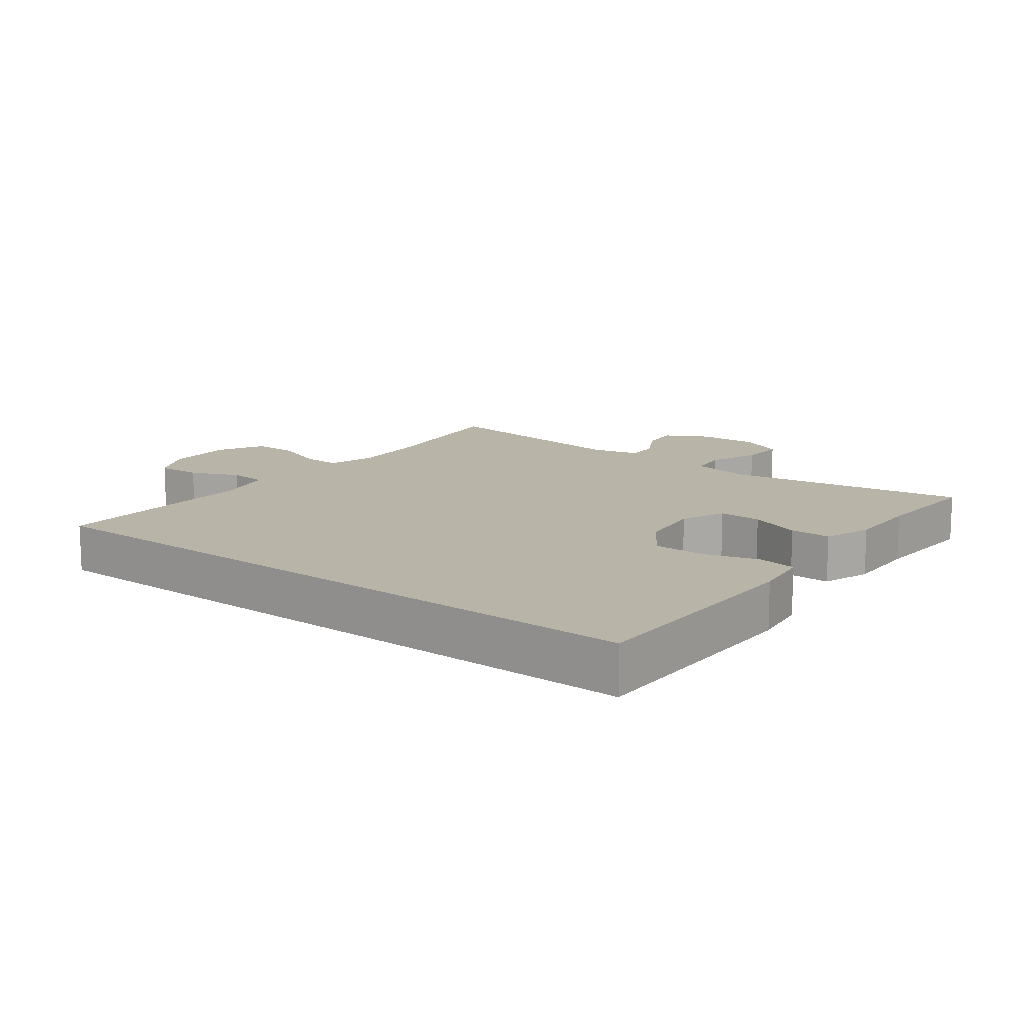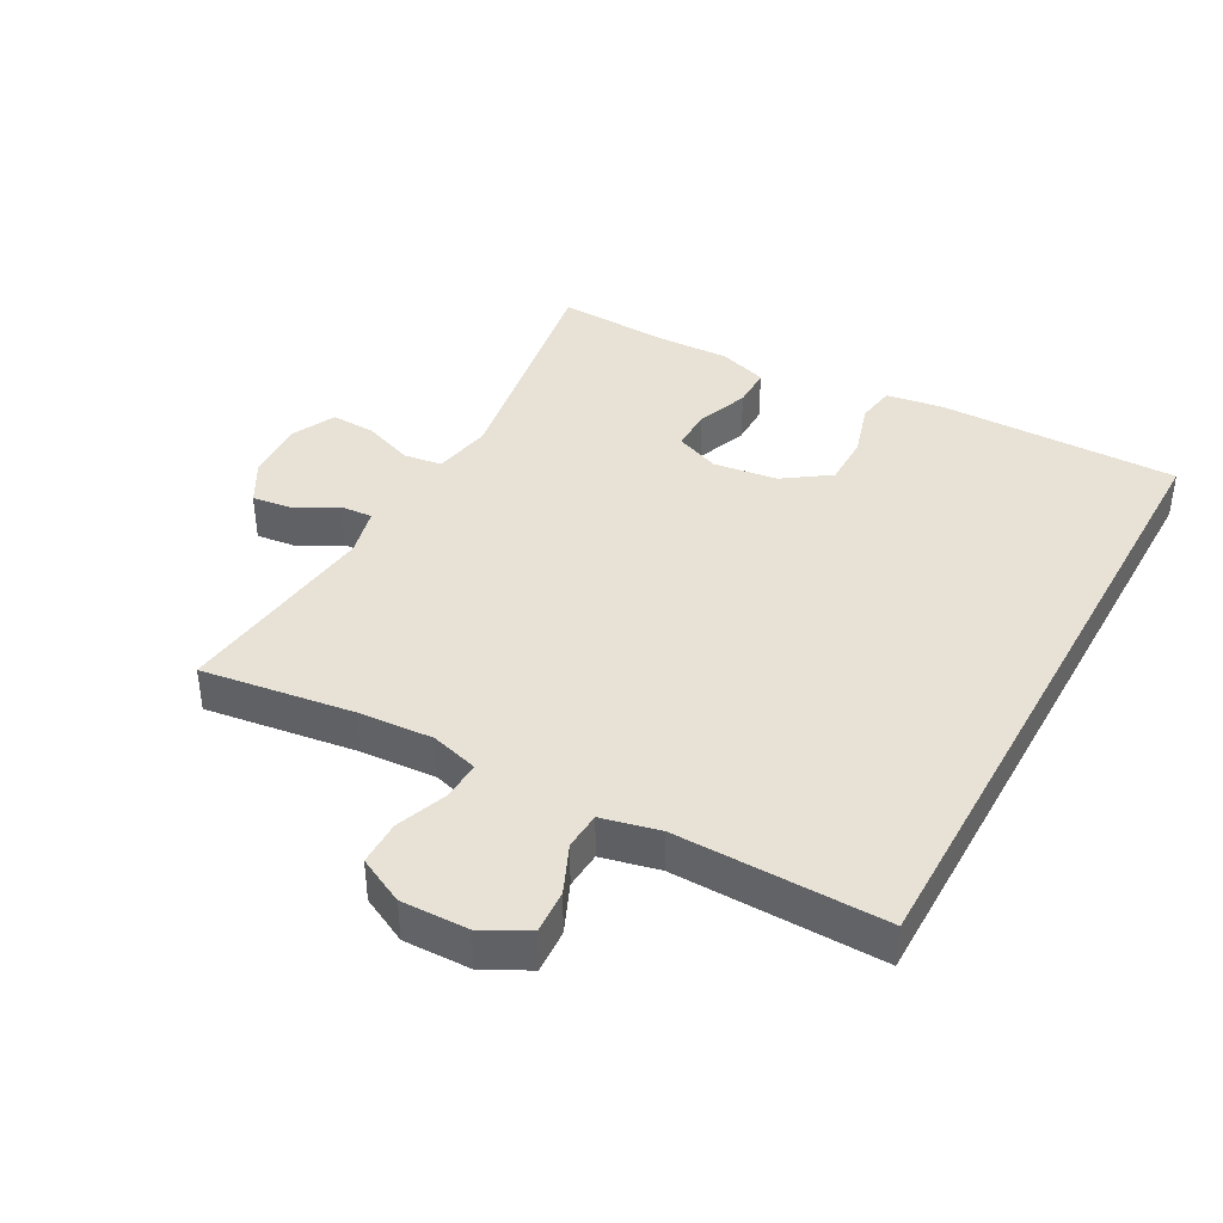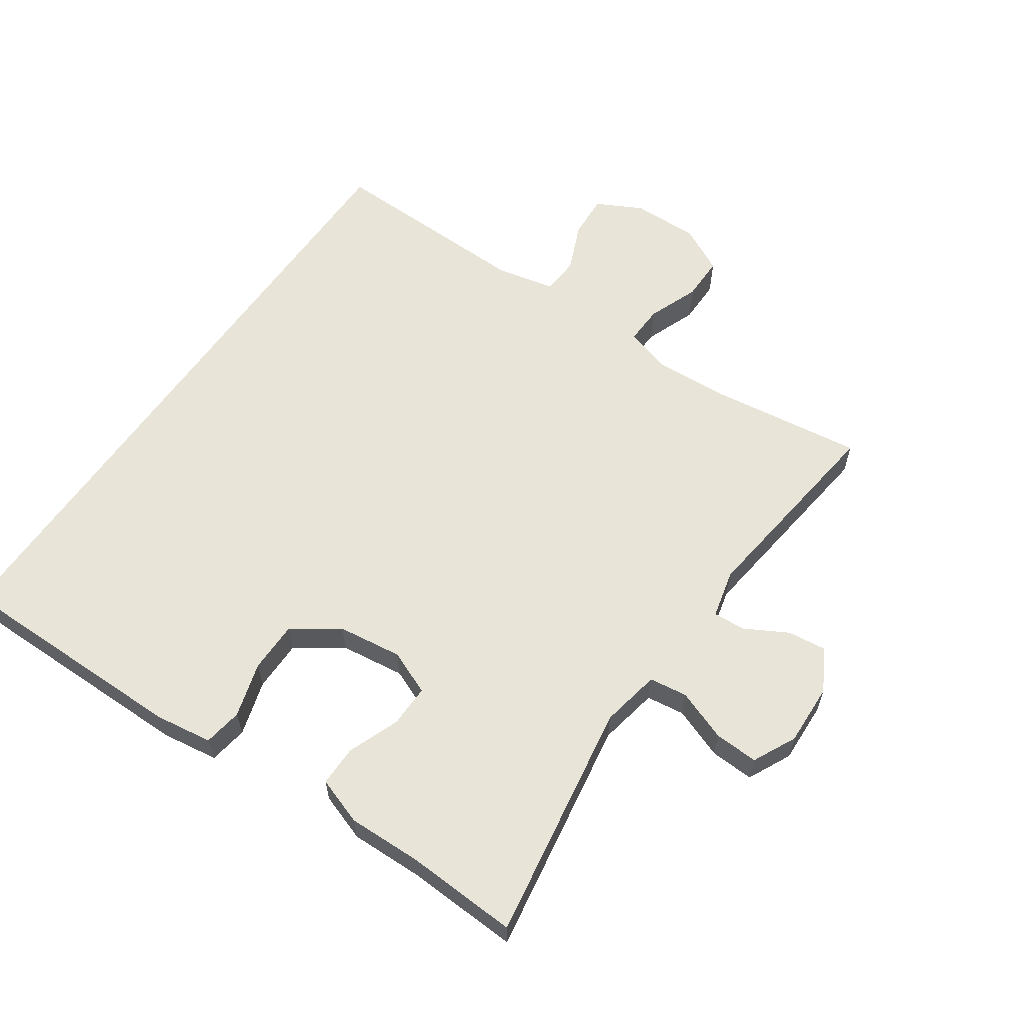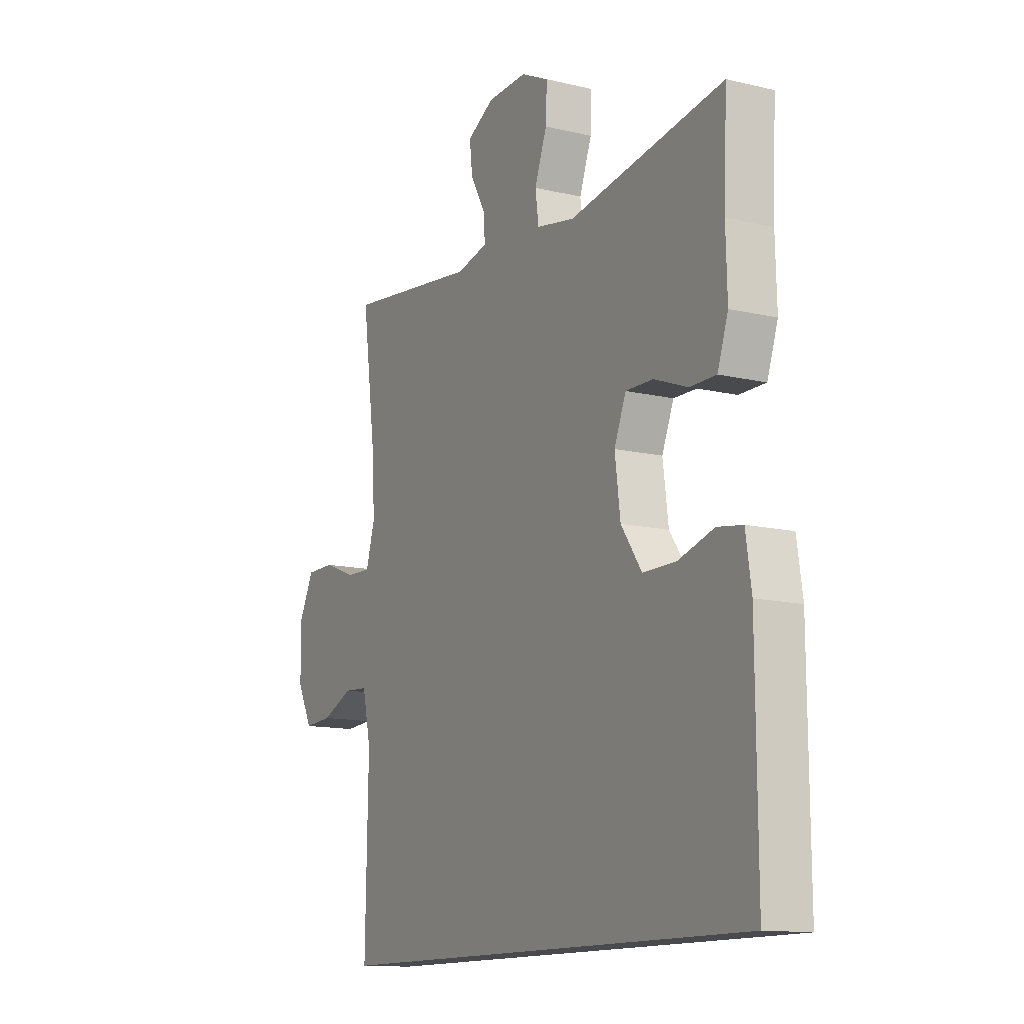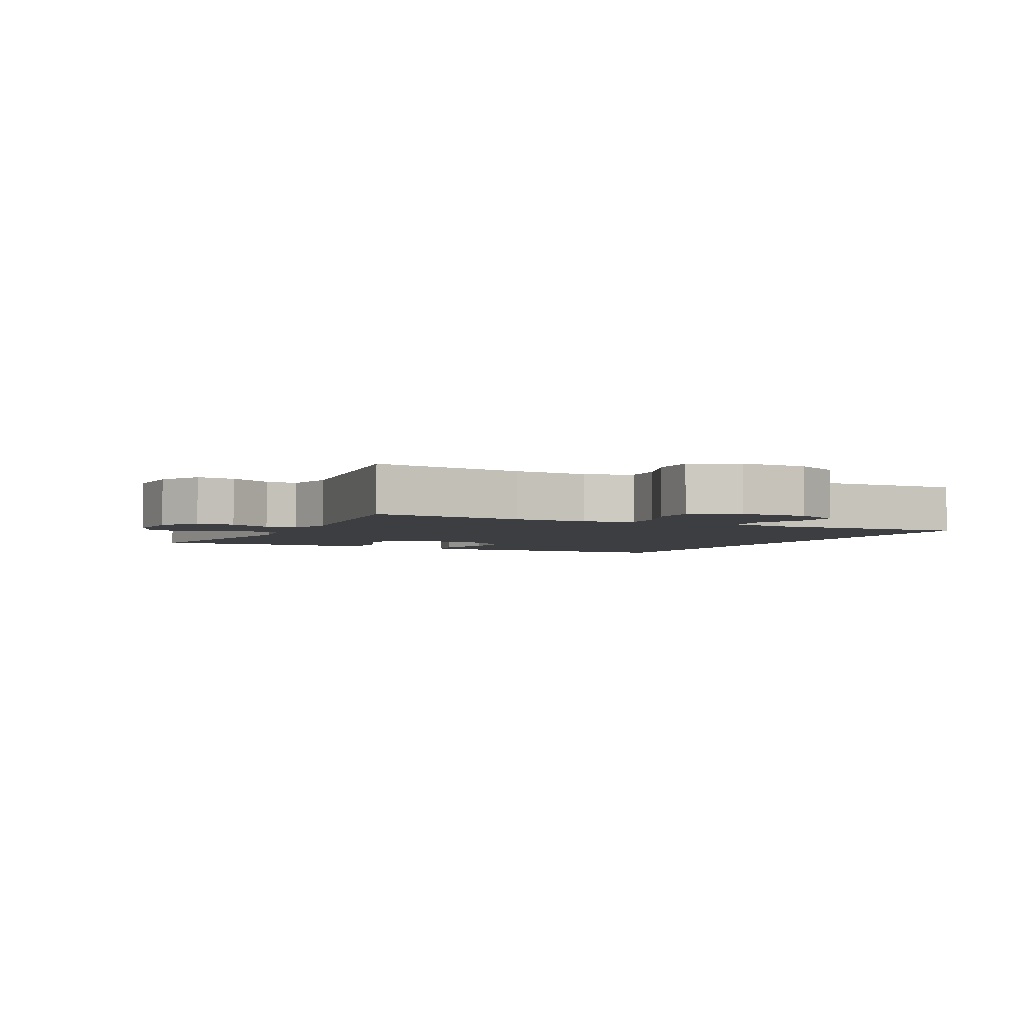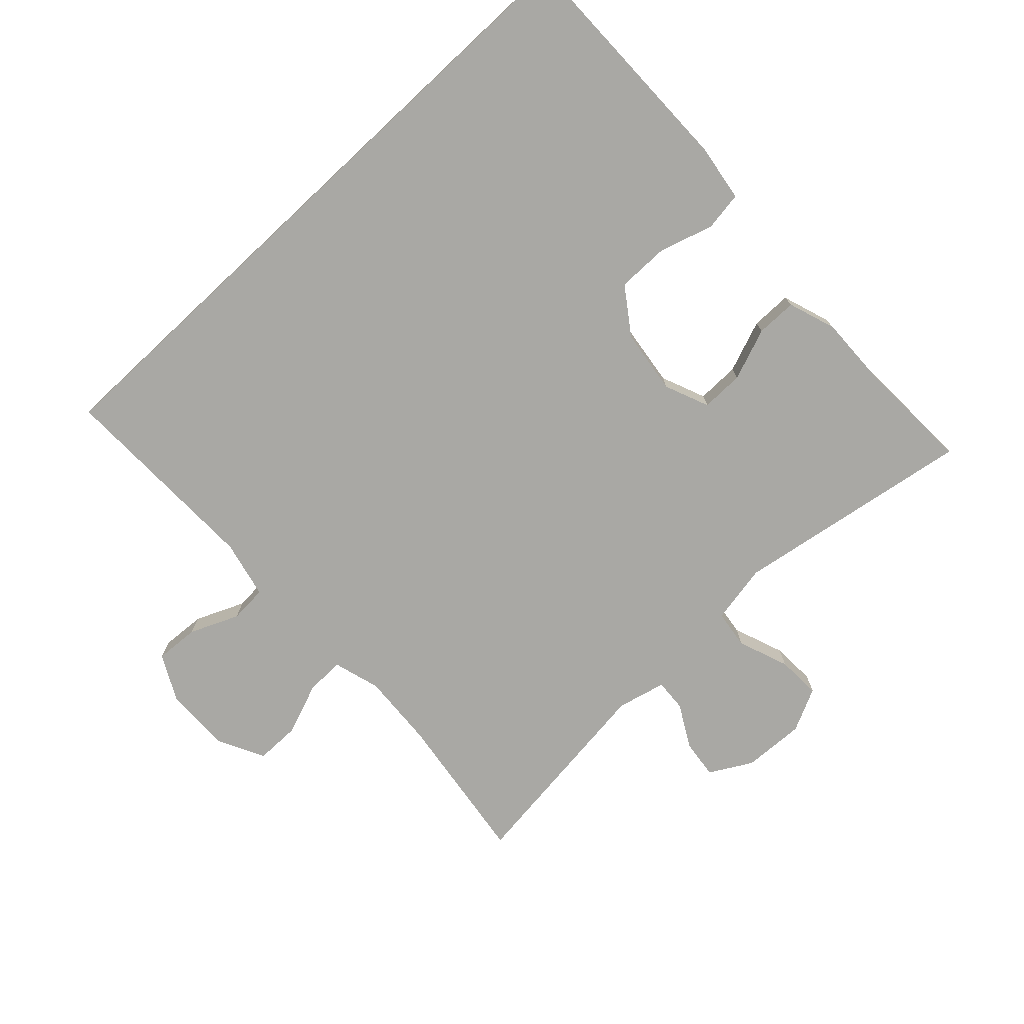
<metadata>
{"format":"obj","ext":"obj","renderer":"f3d","projection":"perspective","resolution":1024,"background":"white","views":[{"elev":13.3,"azim":-142.3,"up":"+Y"},{"elev":40.1,"azim":118.7,"up":"+Y"},{"elev":60.6,"azim":-55.2,"up":"+Y"},{"elev":-12.9,"azim":-118.6,"up":"+Z"},{"elev":-3.4,"azim":64.3,"up":"+Y"},{"elev":-74.9,"azim":-136.9,"up":"+Y"}]}
</metadata>
<code>
v -0.5 0.07 0.5
v -0.135 0.07 0.44
v -0.044 0.07 0.457
v -0.036 0.07 0.515
v -0.065 0.07 0.593
v -0.068 0.07 0.66
v -0.002 0.07 0.692
v 0.092 0.07 0.688
v 0.156 0.07 0.652
v 0.149 0.07 0.593
v 0.113 0.07 0.528
v 0.11 0.07 0.479
v 0.184 0.07 0.461
v 0.5 0.07 0.5
v 0.468 0.07 0.267
v 0.461 0.07 0.154
v 0.482 0.07 0.082
v 0.541 0.07 0.084
v 0.619 0.07 0.114
v 0.687 0.07 0.114
v 0.723 0.07 0.043
v 0.721 0.07 -0.059
v 0.685 0.07 -0.128
v 0.618 0.07 -0.124
v 0.544 0.07 -0.092
v 0.487 0.07 -0.096
v 0.467 0.07 -0.184
v 0.473 0.07 -0.5
v -0.534 0.07 -0.5
v -0.532 0.07 -0.133
v -0.519 0.07 -0.046
v -0.46 0.07 -0.037
v -0.376 0.07 -0.062
v -0.298 0.07 -0.062
v -0.249 0.07 0.008
v -0.236 0.07 0.106
v -0.264 0.07 0.174
v -0.329 0.07 0.173
v -0.408 0.07 0.143
v -0.47 0.07 0.143
v -0.495 0.07 0.216
v -0.492 0.07 0.329
v -0.5 0 0.5
v -0.135 0 0.44
v -0.044 0 0.457
v -0.036 0 0.515
v -0.065 0 0.593
v -0.068 0 0.66
v -0.002 0 0.692
v 0.092 0 0.688
v 0.156 0 0.652
v 0.149 0 0.593
v 0.113 0 0.528
v 0.11 0 0.479
v 0.184 0 0.461
v 0.5 0 0.5
v 0.468 0 0.267
v 0.461 0 0.154
v 0.482 0 0.082
v 0.541 0 0.084
v 0.619 0 0.114
v 0.687 0 0.114
v 0.723 0 0.043
v 0.721 0 -0.059
v 0.685 0 -0.128
v 0.618 0 -0.124
v 0.544 0 -0.092
v 0.487 0 -0.096
v 0.467 0 -0.184
v 0.473 0 -0.5
v -0.534 0 -0.5
v -0.532 0 -0.133
v -0.519 0 -0.046
v -0.46 0 -0.037
v -0.376 0 -0.062
v -0.298 0 -0.062
v -0.249 0 0.008
v -0.236 0 0.106
v -0.264 0 0.174
v -0.329 0 0.173
v -0.408 0 0.143
v -0.47 0 0.143
v -0.495 0 0.216
v -0.492 0 0.329
f 40 41 42
f 39 40 42
f 38 39 42
f 42 1 2
f 38 42 2
f 37 38 2
f 36 37 2 3
f 35 36 3
f 31 32 33
f 30 31 33
f 29 30 33
f 28 29 33
f 27 28 33 34
f 26 27 34 35
f 23 24 25
f 22 23 25
f 21 22 25
f 20 21 25
f 19 20 25
f 18 19 25
f 25 26 35
f 18 25 35
f 17 18 35
f 13 14 15
f 12 13 15 16
f 9 10 11
f 8 9 11
f 7 8 11
f 6 7 11
f 5 6 11
f 4 5 11
f 3 4 11 12
f 16 17 35
f 12 16 35
f 3 12 35
f 84 83 82
f 84 82 81
f 84 81 80
f 44 43 84
f 44 84 80
f 44 80 79
f 45 44 79 78
f 45 78 77
f 75 74 73
f 75 73 72
f 75 72 71
f 75 71 70
f 76 75 70 69
f 77 76 69 68
f 67 66 65
f 67 65 64
f 67 64 63
f 67 63 62
f 67 62 61
f 67 61 60
f 77 68 67
f 77 67 60
f 77 60 59
f 57 56 55
f 58 57 55 54
f 53 52 51
f 53 51 50
f 53 50 49
f 53 49 48
f 53 48 47
f 53 47 46
f 54 53 46 45
f 77 59 58
f 77 58 54
f 77 54 45
f 1 43 44 2
f 2 44 45 3
f 3 45 46 4
f 4 46 47 5
f 5 47 48 6
f 6 48 49 7
f 7 49 50 8
f 8 50 51 9
f 9 51 52 10
f 10 52 53 11
f 11 53 54 12
f 12 54 55 13
f 13 55 56 14
f 14 56 57 15
f 15 57 58 16
f 16 58 59 17
f 17 59 60 18
f 18 60 61 19
f 19 61 62 20
f 20 62 63 21
f 21 63 64 22
f 22 64 65 23
f 23 65 66 24
f 24 66 67 25
f 25 67 68 26
f 26 68 69 27
f 27 69 70 28
f 28 70 71 29
f 29 71 72 30
f 30 72 73 31
f 31 73 74 32
f 32 74 75 33
f 33 75 76 34
f 34 76 77 35
f 35 77 78 36
f 36 78 79 37
f 37 79 80 38
f 38 80 81 39
f 39 81 82 40
f 40 82 83 41
f 41 83 84 42
f 42 84 43 1

</code>
